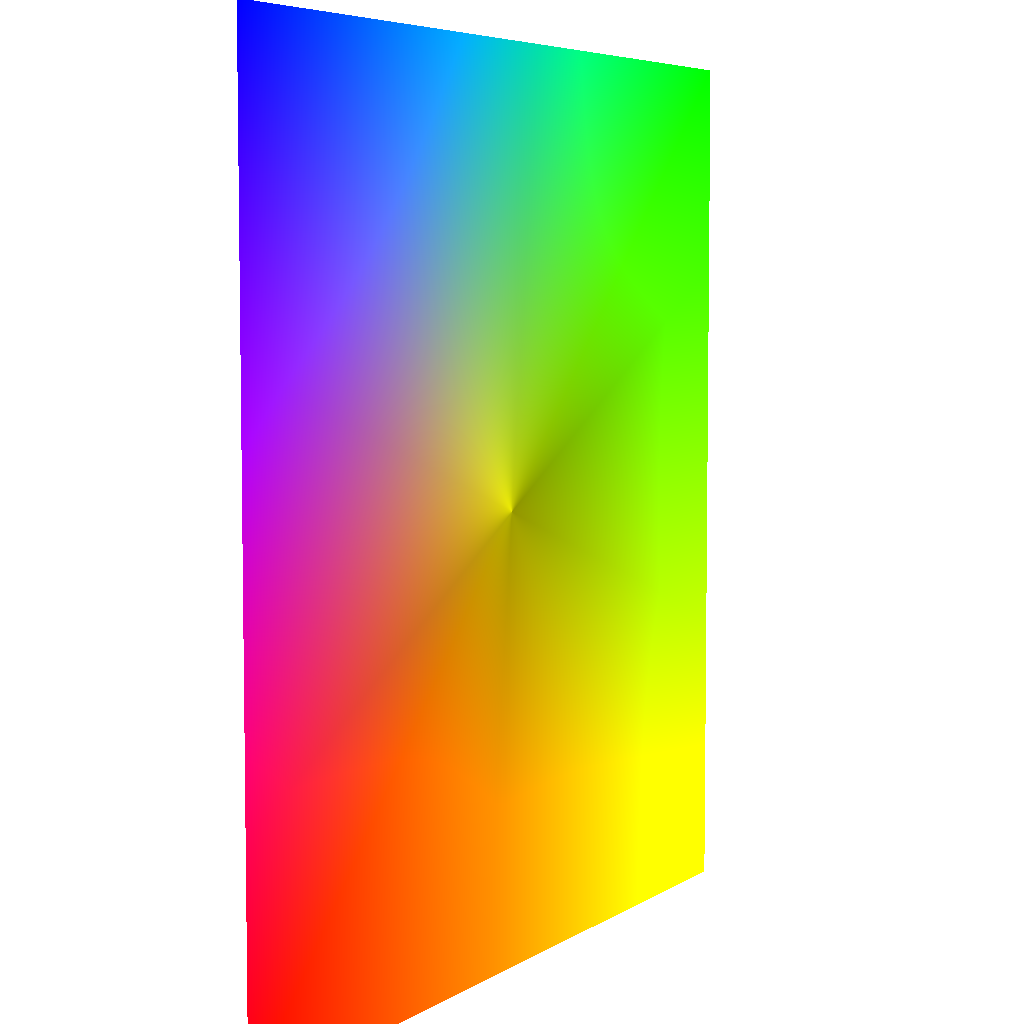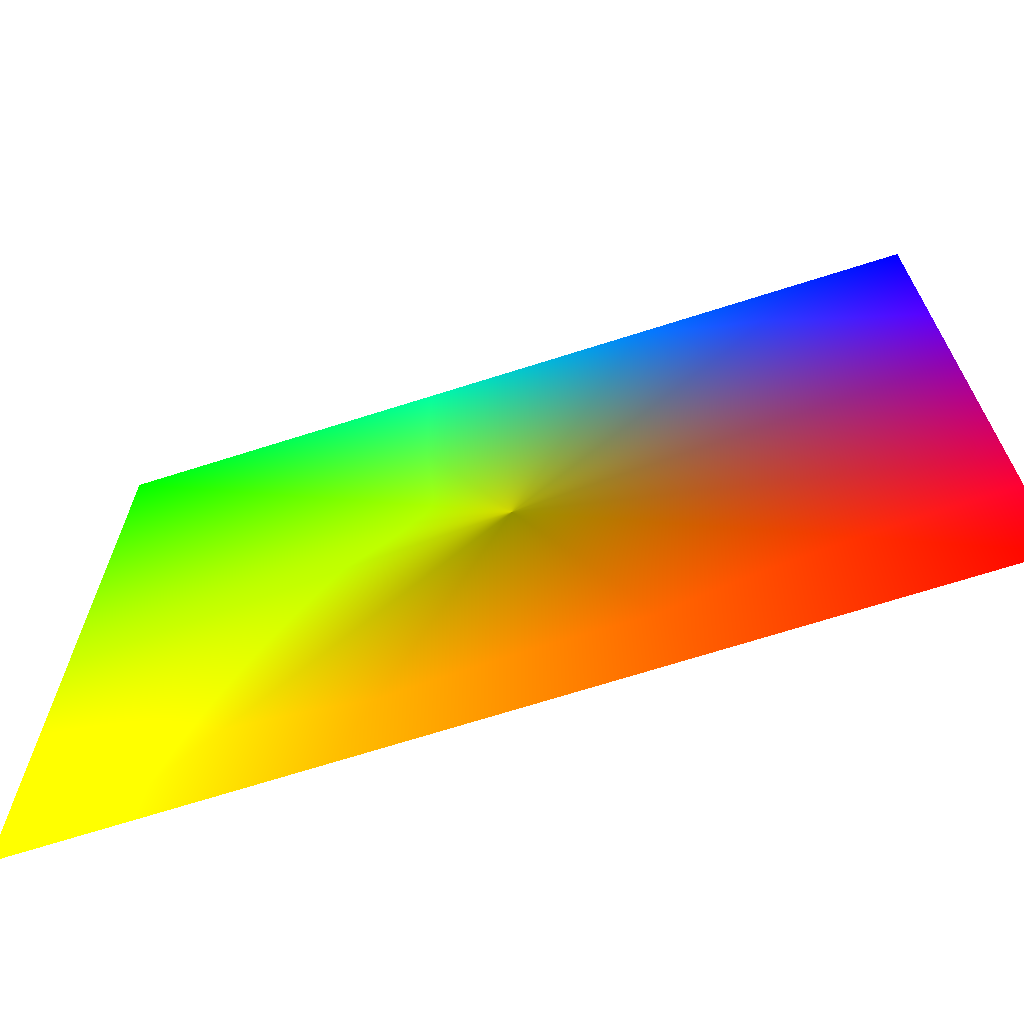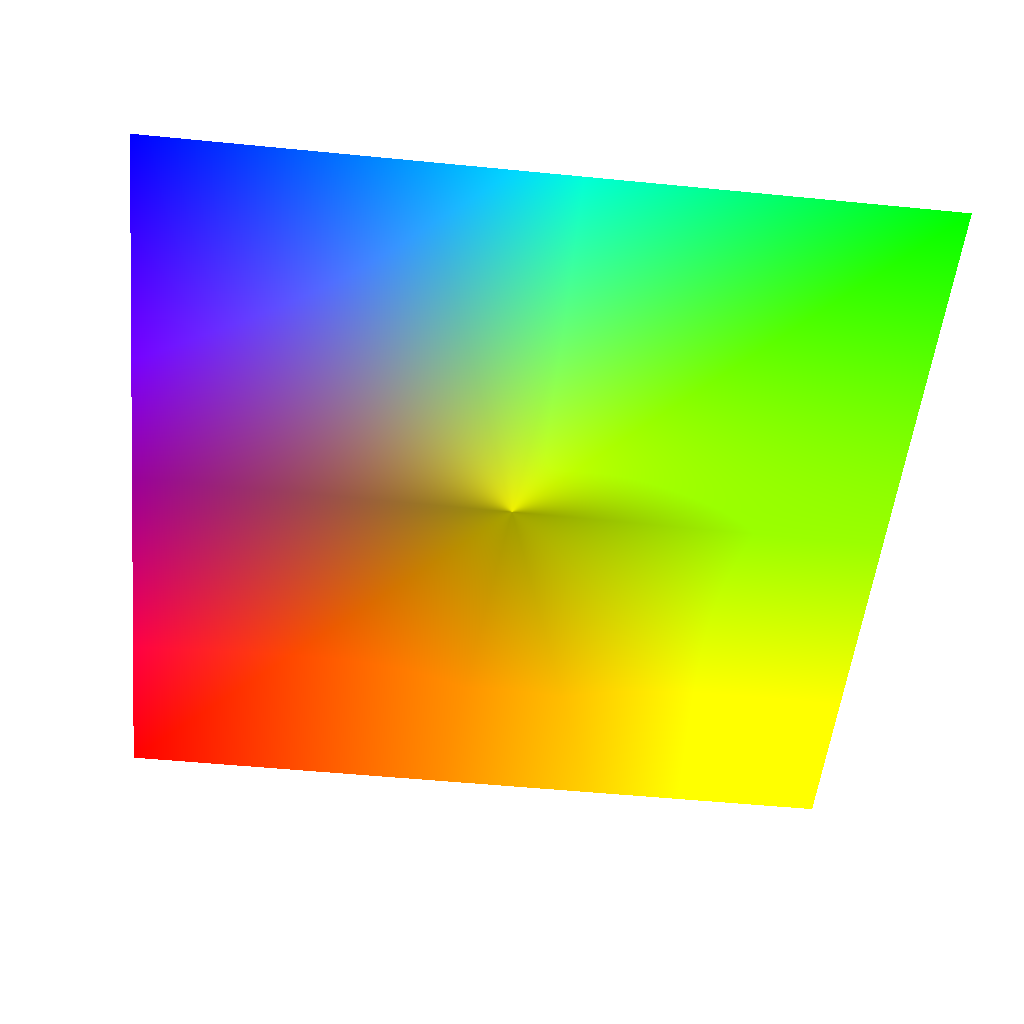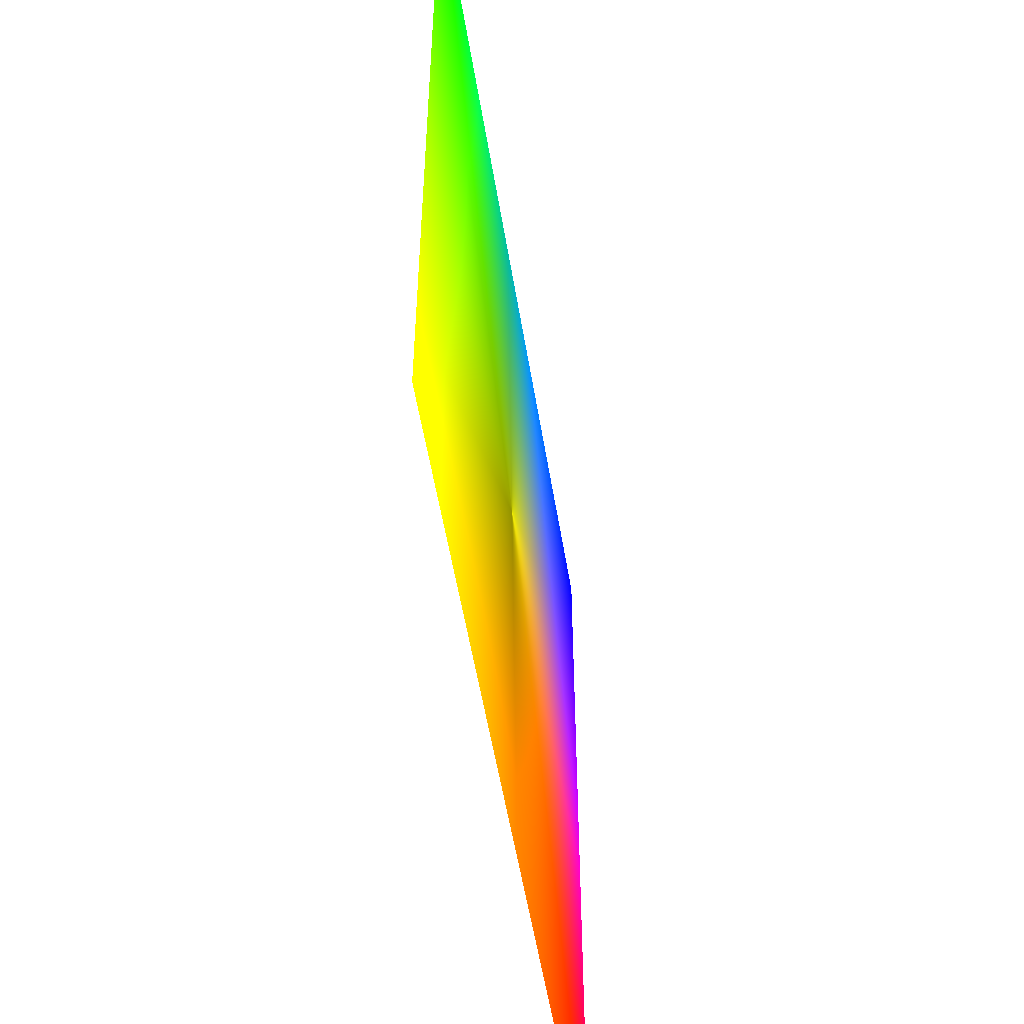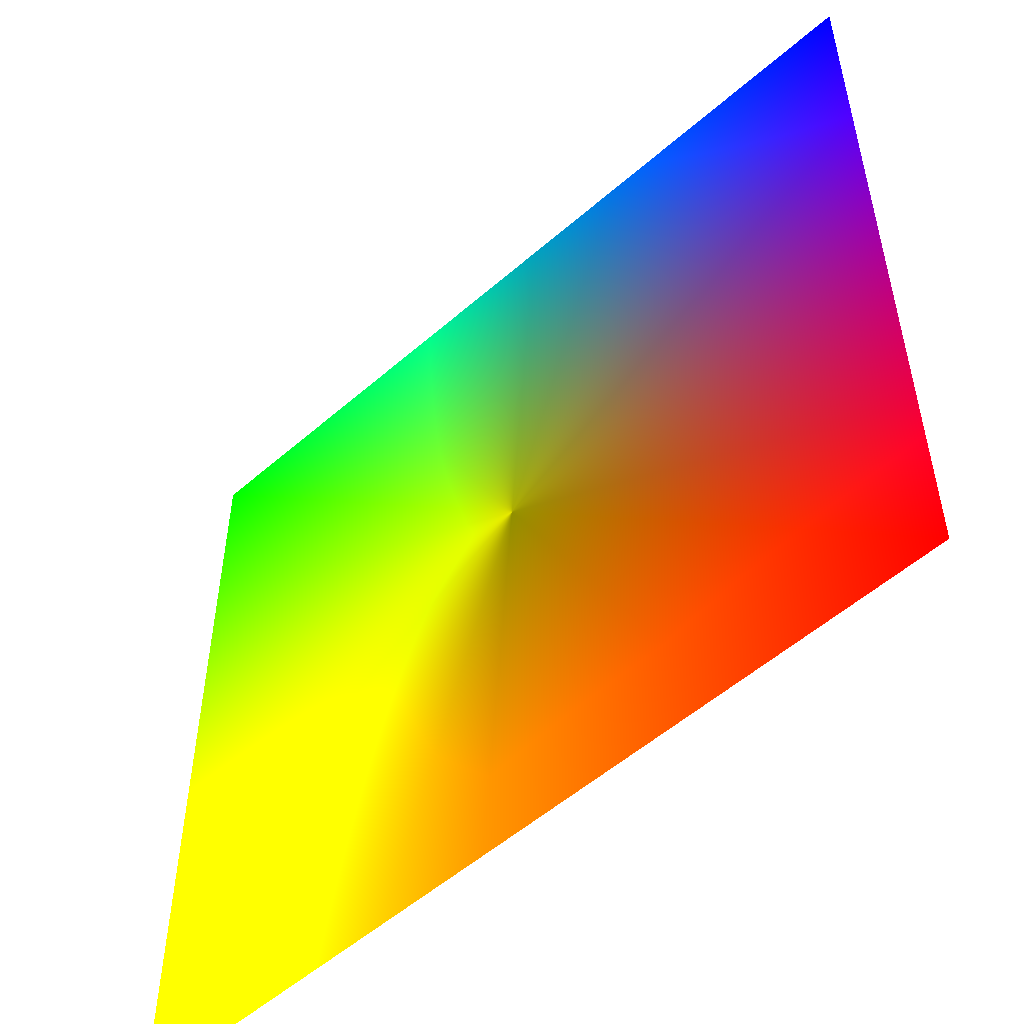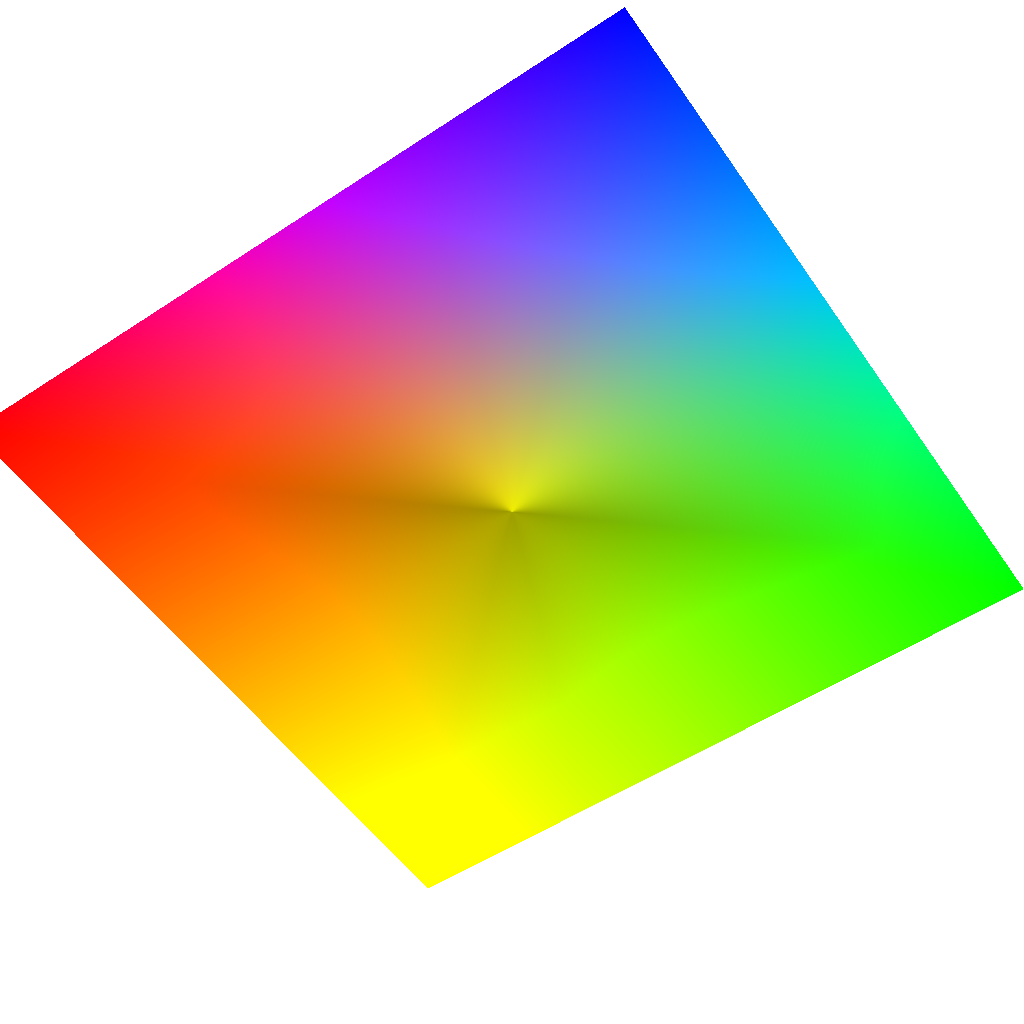
<metadata>
{"format":"obj","ext":"obj","renderer":"f3d","projection":"perspective","resolution":1024,"background":"white","views":[{"elev":5.7,"azim":-60.9,"up":"+Z"},{"elev":-69.3,"azim":-162.3,"up":"+Z"},{"elev":-53.3,"azim":-6.0,"up":"+Y"},{"elev":-53.9,"azim":99.2,"up":"+Z"},{"elev":-53.6,"azim":-137.0,"up":"+Z"},{"elev":-55.2,"azim":-55.4,"up":"+Y"}]}
</metadata>
<code>
v 1 0 1 0 1 0 1
v -1 0 1 0 0 1 1
v -1 0 -1 1 0 0 1
v 1 0 -1 1 1 0 1
f 1 2 3
f 4 1 3

</code>
